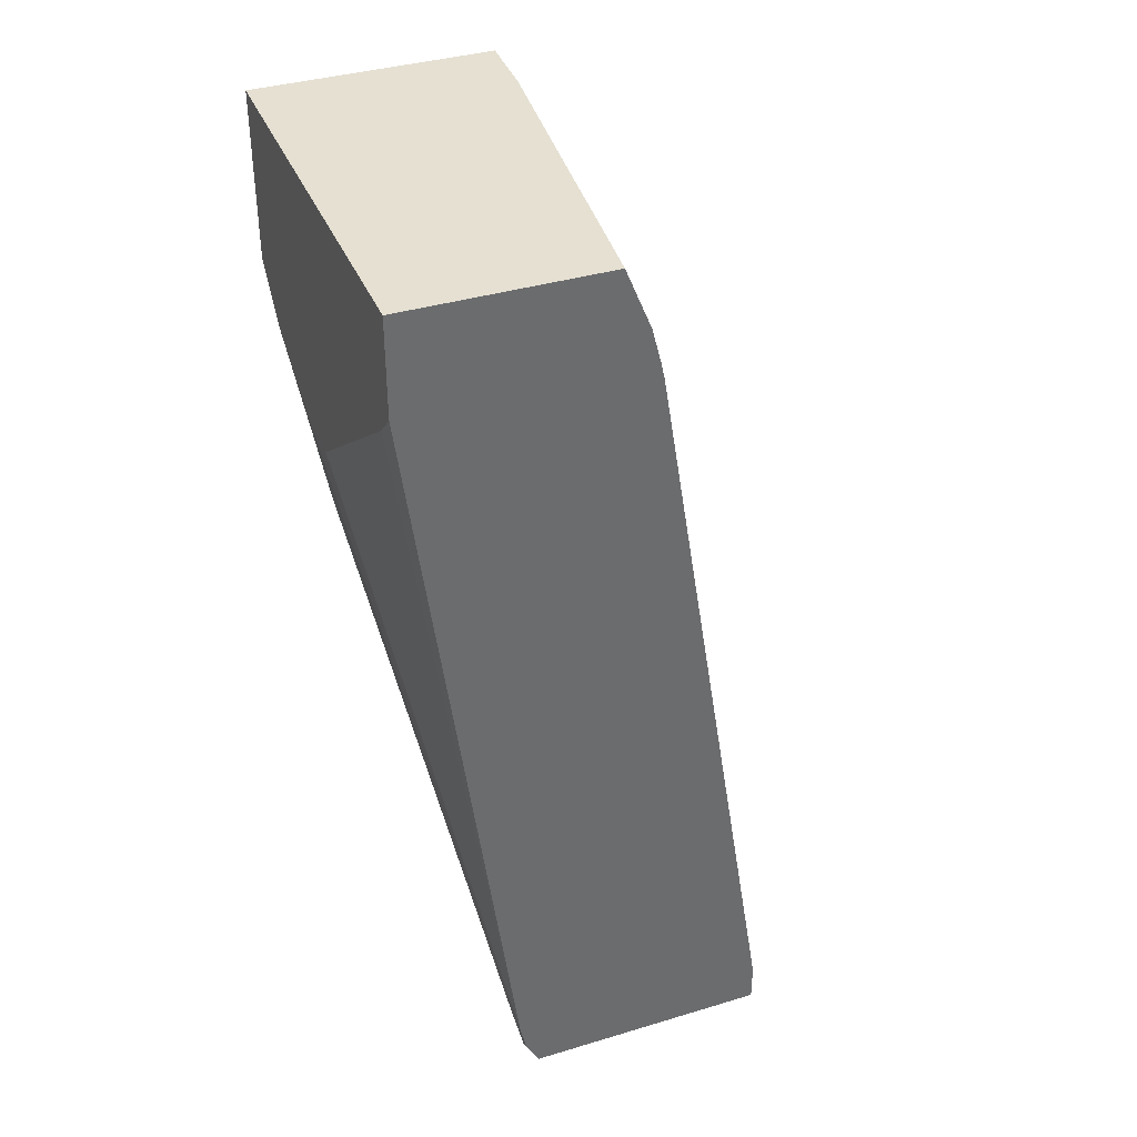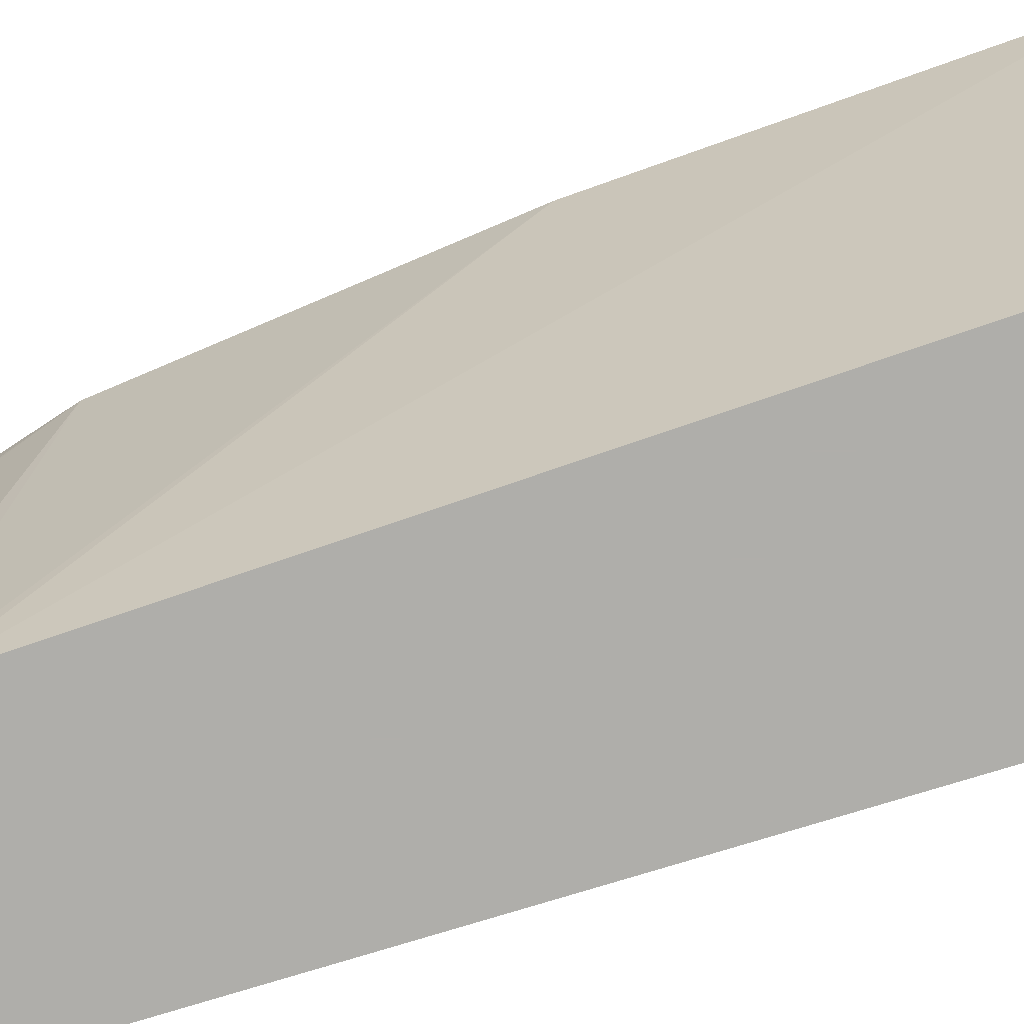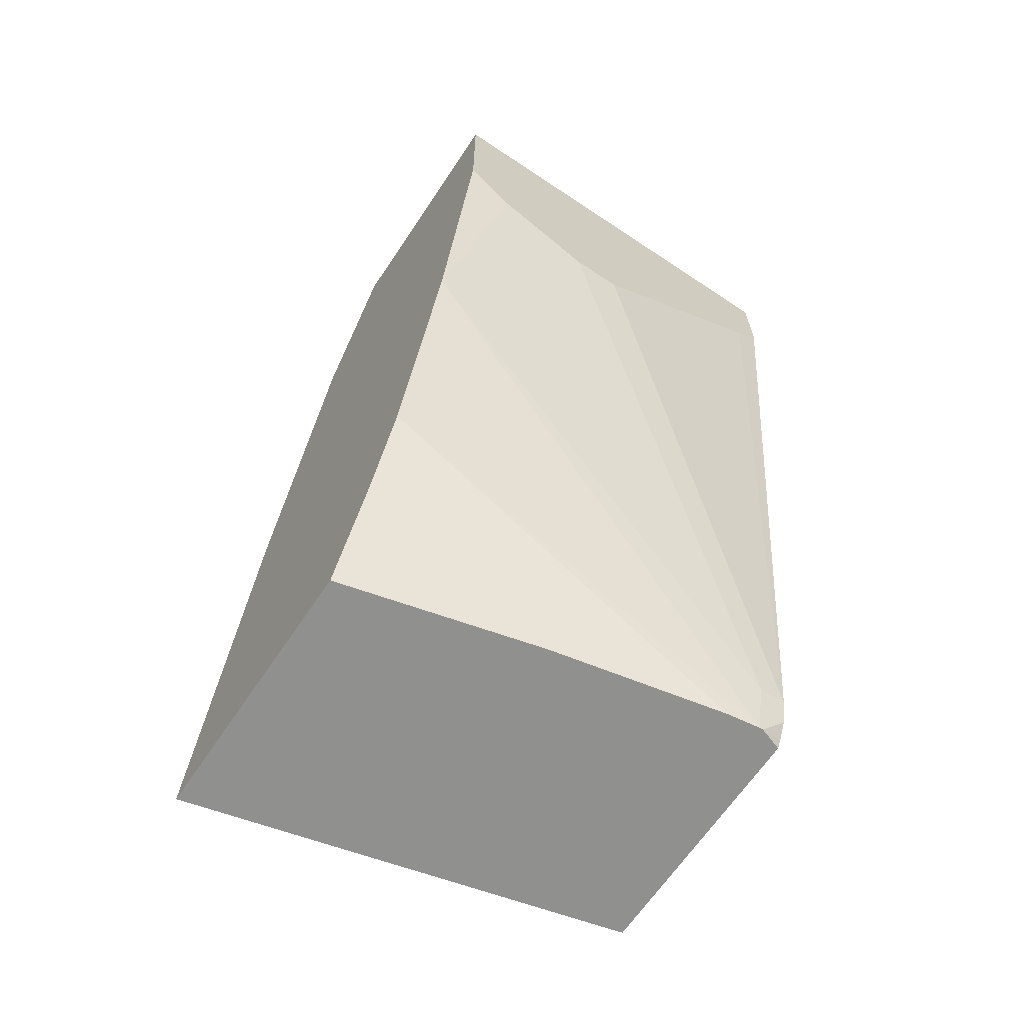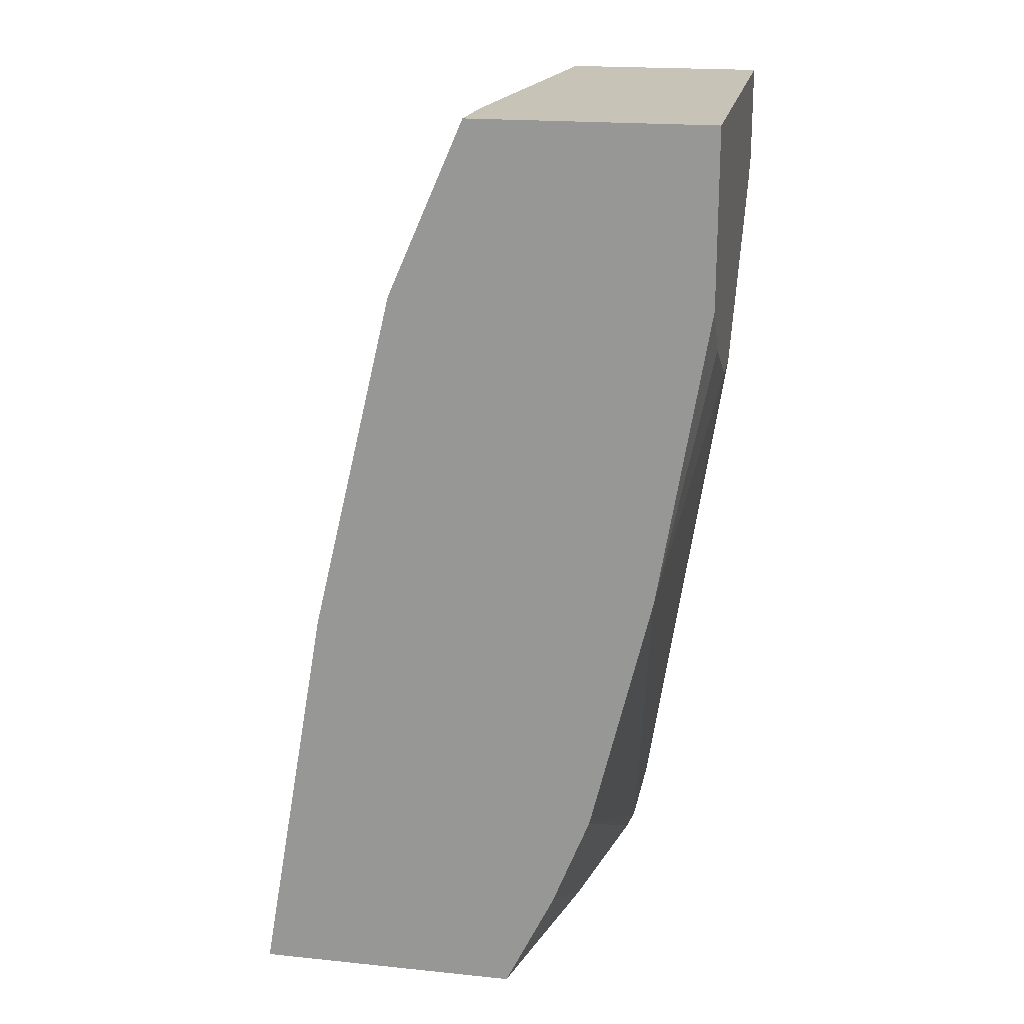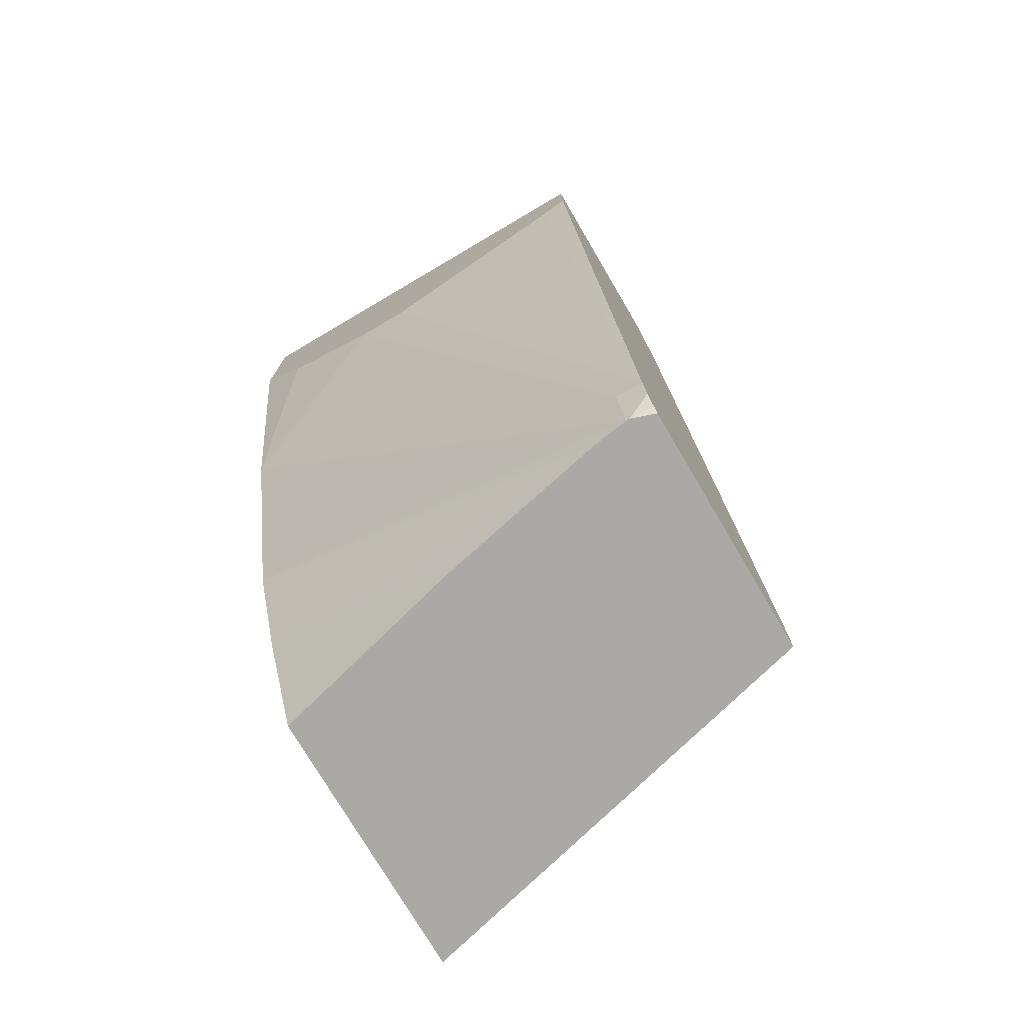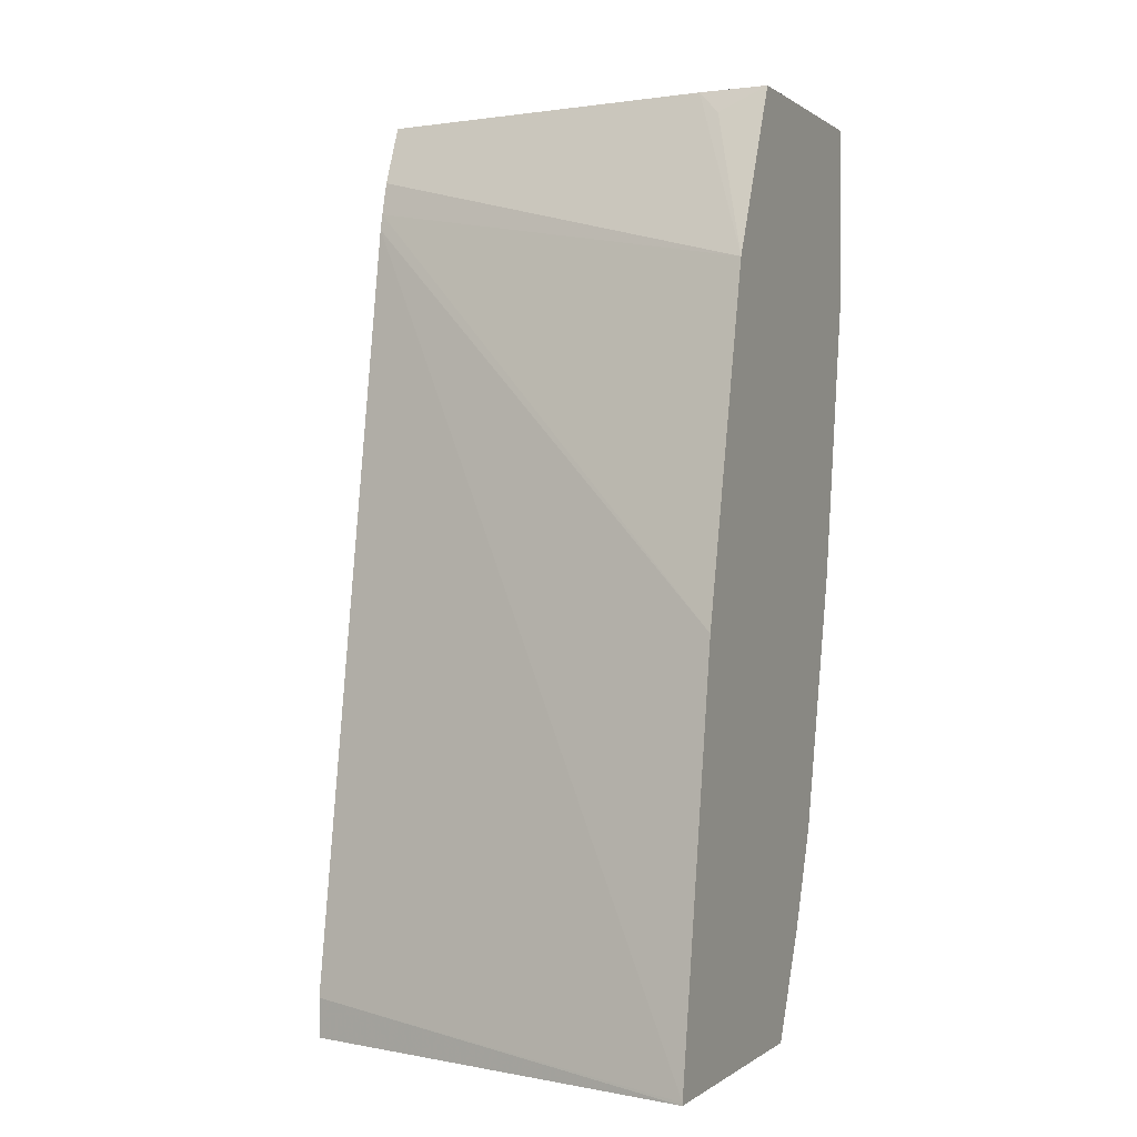
<metadata>
{"format":"obj","ext":"obj","renderer":"f3d","projection":"perspective","resolution":1024,"background":"white","views":[{"elev":37.7,"azim":-21.0,"up":"+Z"},{"elev":-77.6,"azim":99.7,"up":"+Y"},{"elev":-65.5,"azim":-123.8,"up":"+Z"},{"elev":19.6,"azim":-169.3,"up":"+Z"},{"elev":-75.6,"azim":-59.5,"up":"+Z"},{"elev":0.2,"azim":114.0,"up":"+Z"}]}
</metadata>
<code>
v -0.2324 -0.1845 -0.2621
v -0.1547 -0.1845 -0.2621
v -0.2324 -0.02047 -0.2621
v -0.2324 -0.1845 -0.2997
v -0.145 -0.1845 -0.2858
v -0.1401 -0.04781 -0.2621
v -0.1391 -0.02047 -0.2621
v -0.2324 -0.02047 -0.3293
v -0.2324 -0.1743 -0.3099
v -0.1937 -0.1845 -0.6003
v -0.1415 -0.1845 -0.2989
v -0.1098 -0.02047 -0.3293
v -0.1356 -0.03873 -0.2712
v -0.213 -0.02047 -0.4454
v -0.2324 -0.03873 -0.3486
v -0.2324 -0.09683 -0.368
v -0.1937 -0.1743 -0.6003
v -0.1891 -0.1755 -0.6207
v -0.1914 -0.1845 -0.6106
v -0.1401 -0.1845 -0.3053
v -0.07803 -0.02047 -0.4636
v -0.2324 -0.07747 -0.368
v -0.1891 -0.02047 -0.5434
v -0.1891 -0.1743 -0.6207
v -0.1885 -0.1774 -0.6207
v -0.188 -0.1845 -0.6174
v -0.09172 -0.1845 -0.6054
v -0.05127 -0.02047 -0.6197
v -0.1743 -0.02047 -0.581
v -0.1874 -0.1617 -0.6207
v -0.186 -0.1845 -0.6207
v -0.09172 -0.1845 -0.6207
v -0.05113 -0.02047 -0.6207
v -0.1549 -0.02047 -0.6207
v -0.1738 -0.09584 -0.6207
f 11 21 12
f 14 24 17
f 14 17 22
f 14 22 15
f 11 20 21
f 8 14 15
f 10 16 22
f 10 18 19
f 10 24 18
f 10 17 24
f 9 16 10
f 18 24 30
f 10 22 17
f 18 30 35
f 29 34 35
f 18 34 33
f 7 13 12
f 29 35 30
f 27 33 28
f 27 32 33
f 25 31 26
f 23 30 24
f 18 35 34
f 23 29 30
f 20 27 28
f 18 26 19
f 18 25 26
f 18 31 25
f 18 32 31
f 18 33 32
f 20 28 21
f 6 13 7
f 14 23 24
f 5 12 6
f 1 2 6
f 1 6 7
f 1 7 3
f 6 12 13
f 1 8 15
f 1 15 22
f 1 22 16
f 1 16 9
f 1 9 4
f 1 4 10
f 1 10 19
f 1 19 26
f 1 26 31
f 1 31 32
f 1 32 27
f 1 3 8
f 1 20 11
f 1 27 20
f 5 11 12
f 3 14 8
f 3 23 14
f 3 29 23
f 3 34 29
f 3 33 34
f 4 9 10
f 3 21 28
f 3 12 21
f 3 7 12
f 2 5 6
f 1 5 2
f 3 28 33
f 1 11 5

</code>
